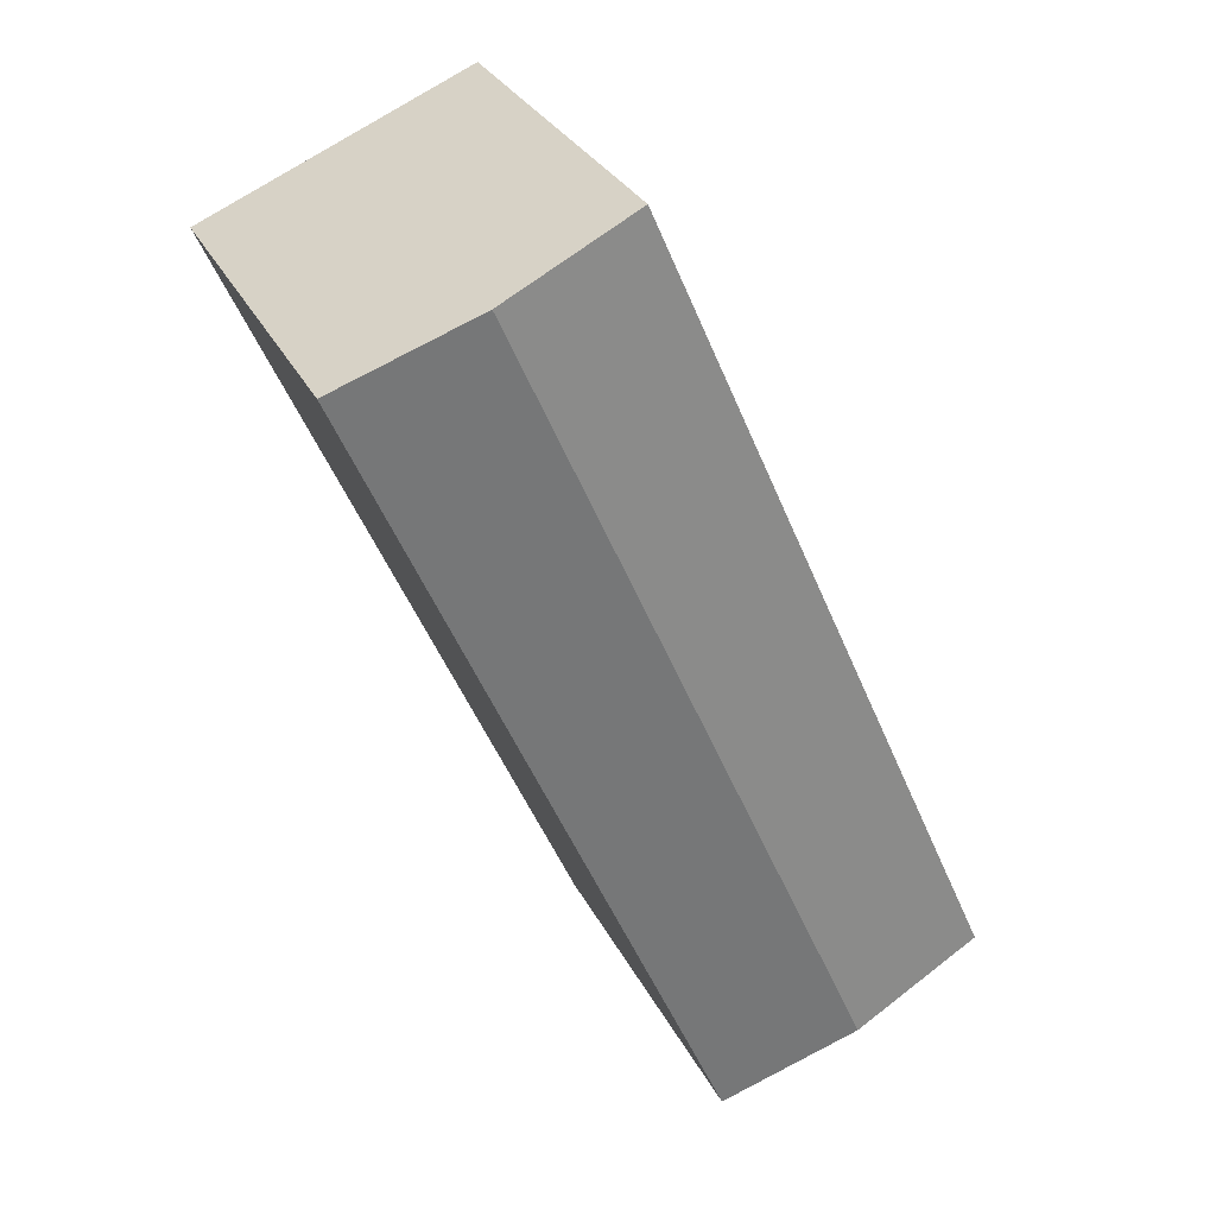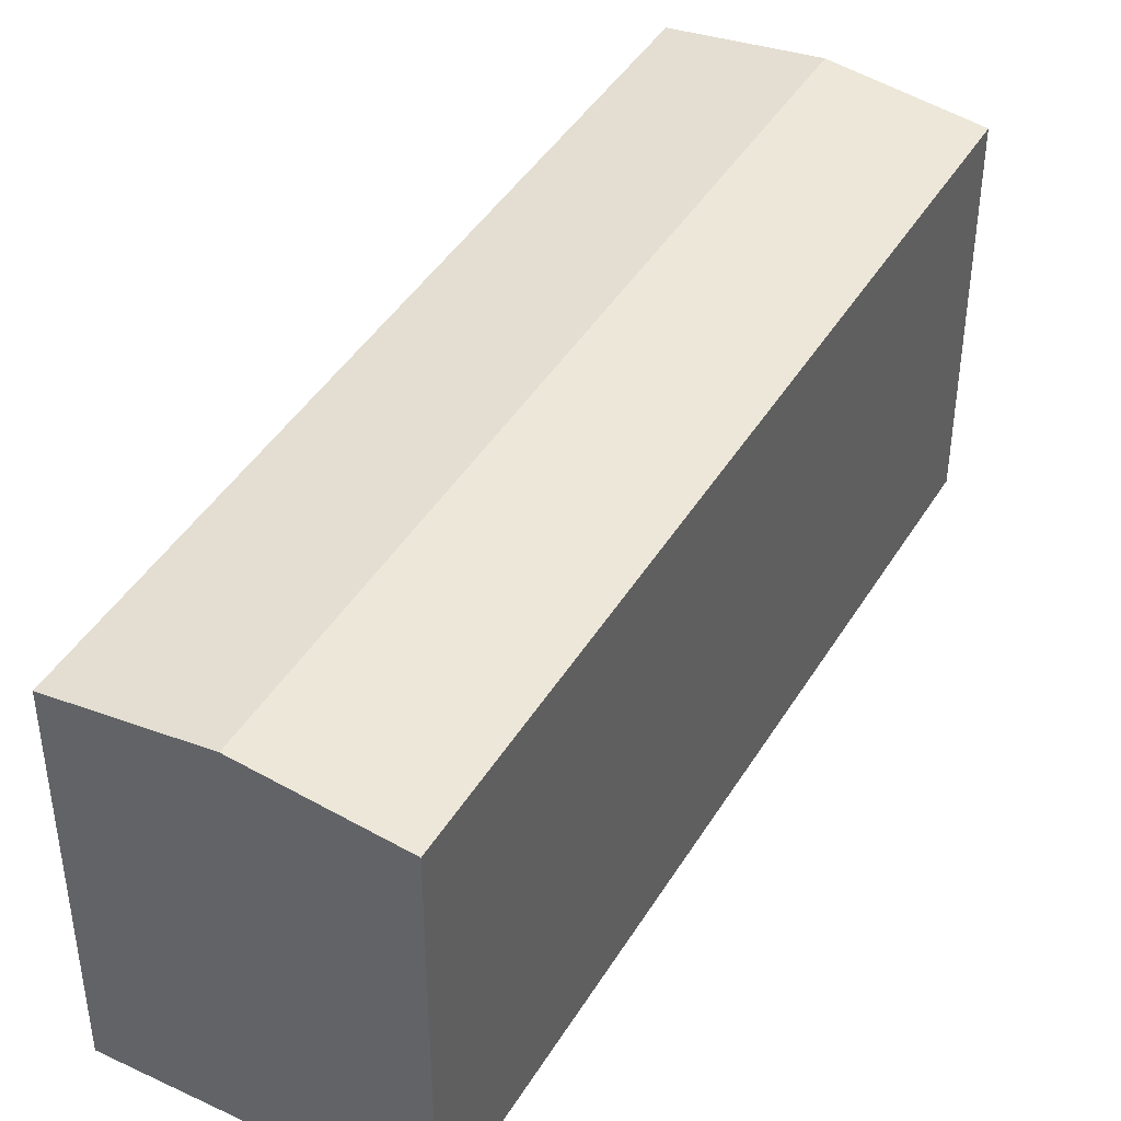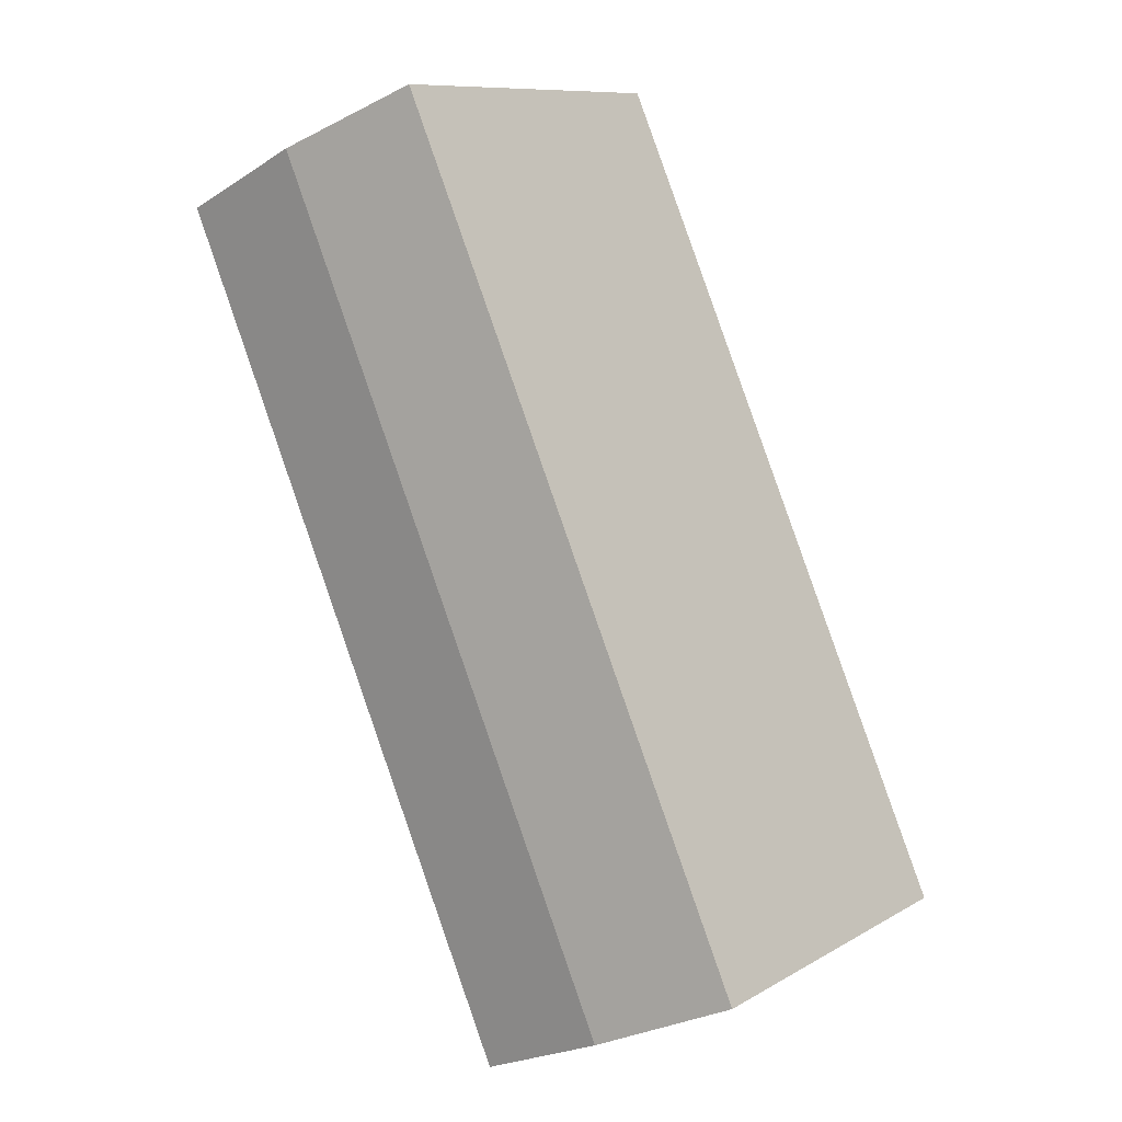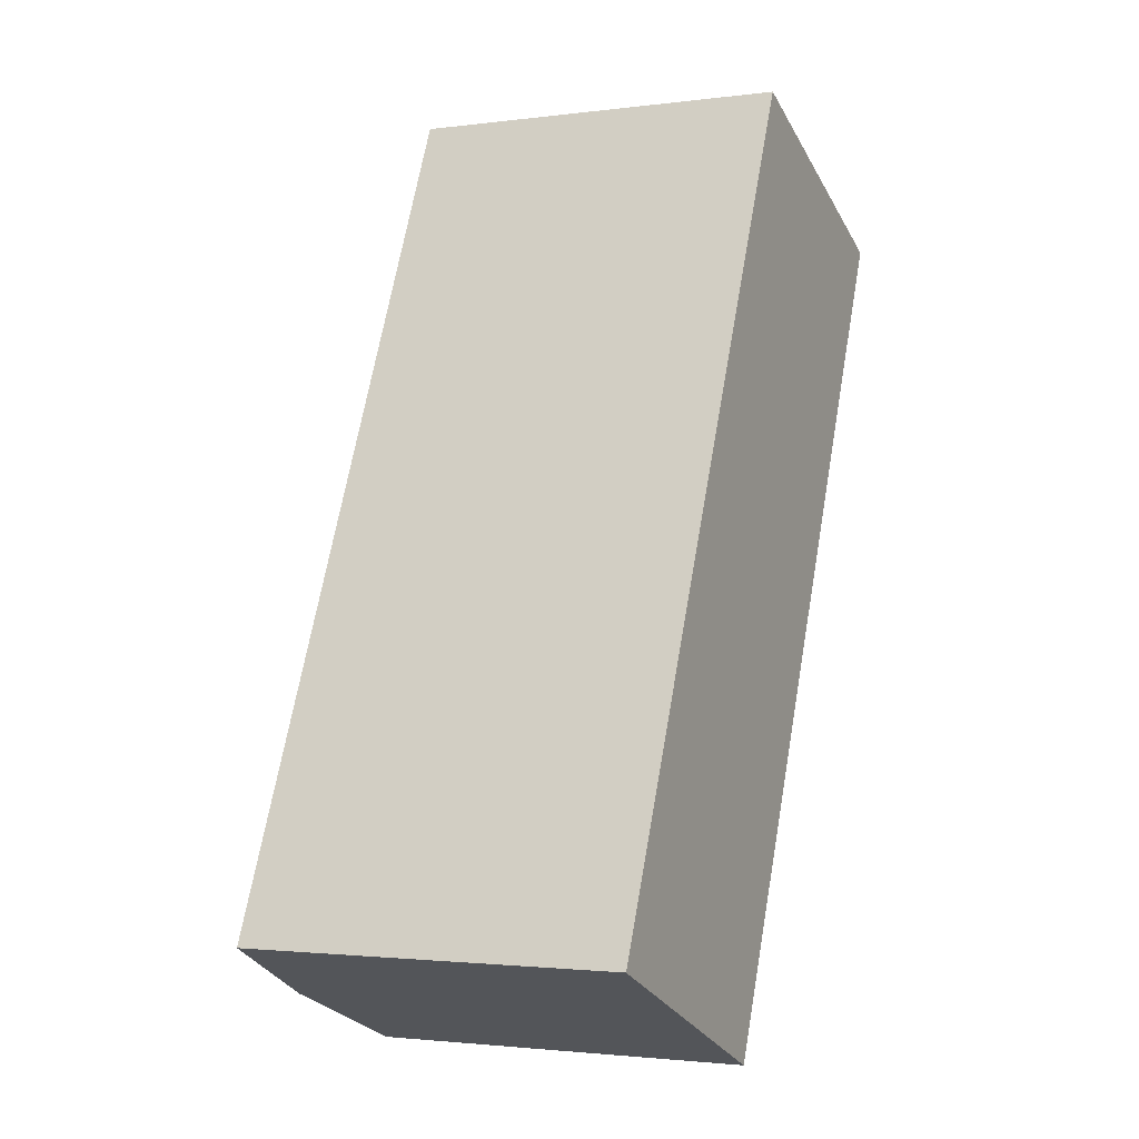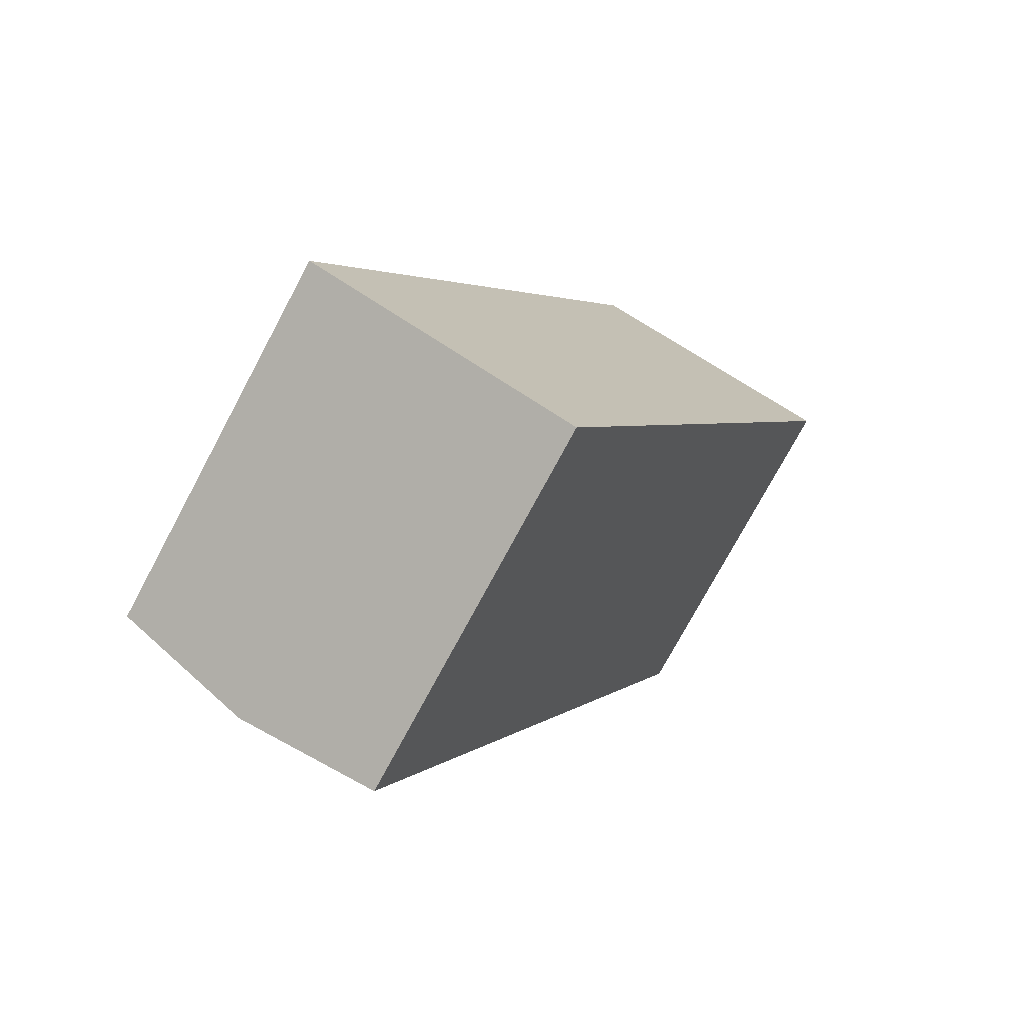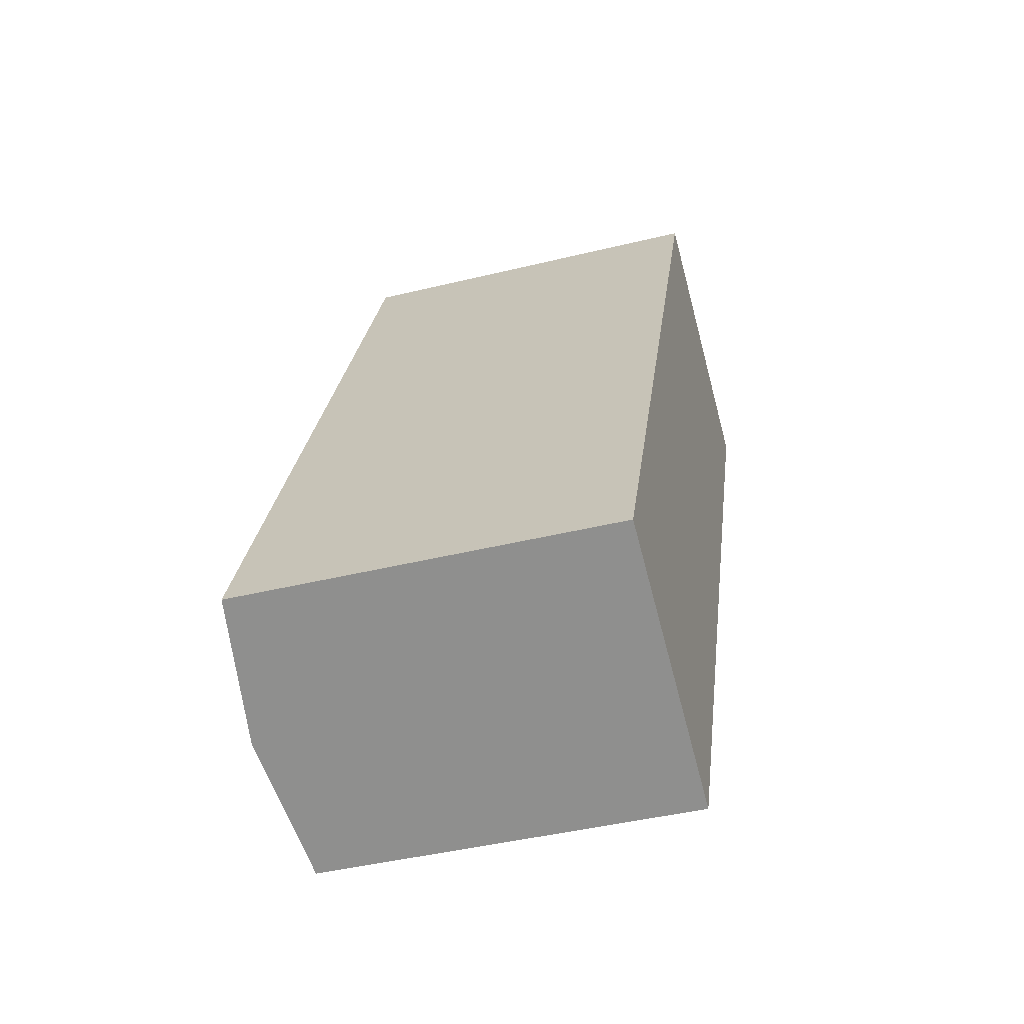
<metadata>
{"format":"obj","ext":"obj","renderer":"f3d","projection":"perspective","resolution":1024,"background":"white","views":[{"elev":30.1,"azim":157.3,"up":"+Z"},{"elev":43.3,"azim":-127.2,"up":"+Y"},{"elev":10.0,"azim":-144.8,"up":"+Z"},{"elev":-2.1,"azim":-64.8,"up":"+Z"},{"elev":-75.4,"azim":-28.2,"up":"+Z"},{"elev":-43.4,"azim":-73.9,"up":"+Z"}]}
</metadata>
<code>
v  3.623 10.69 -1.592
v  11.88 10.2 7.36
v  7.245 10.2 -3.183
v  13.2 10.69 20.21
v  12.35 10.2 8.444
v  16.84 10.2 18.66
v  0 10.2 6.247e-16
v  9.561 10.2 21.76
v  7.245 1.949e-16 -3.183
v  0 0 0
v  3.623 9.748e-17 -1.592
v  9.561 -1.332e-15 21.76
v  16.84 -1.143e-15 18.66
v  13.2 -1.238e-15 20.21
v  12.35 -5.17e-16 8.444
v  11.88 -4.507e-16 7.36
g defaultobject
f 1 2 3
f 2 1 4
f 2 4 5
f 5 4 6
f 7 4 1
f 4 7 8
f 9 1 3
f 1 9 7
f 7 9 10
f 10 9 11
f 7 12 8
f 12 7 10
f 12 4 8
f 4 12 6
f 6 12 13
f 13 12 14
f 13 5 6
f 5 13 15
f 5 15 2
f 2 15 3
f 3 15 16
f 3 16 9
f 14 15 13
f 15 14 12
f 15 12 10
f 15 10 16
f 16 10 9
f 9 10 11

</code>
